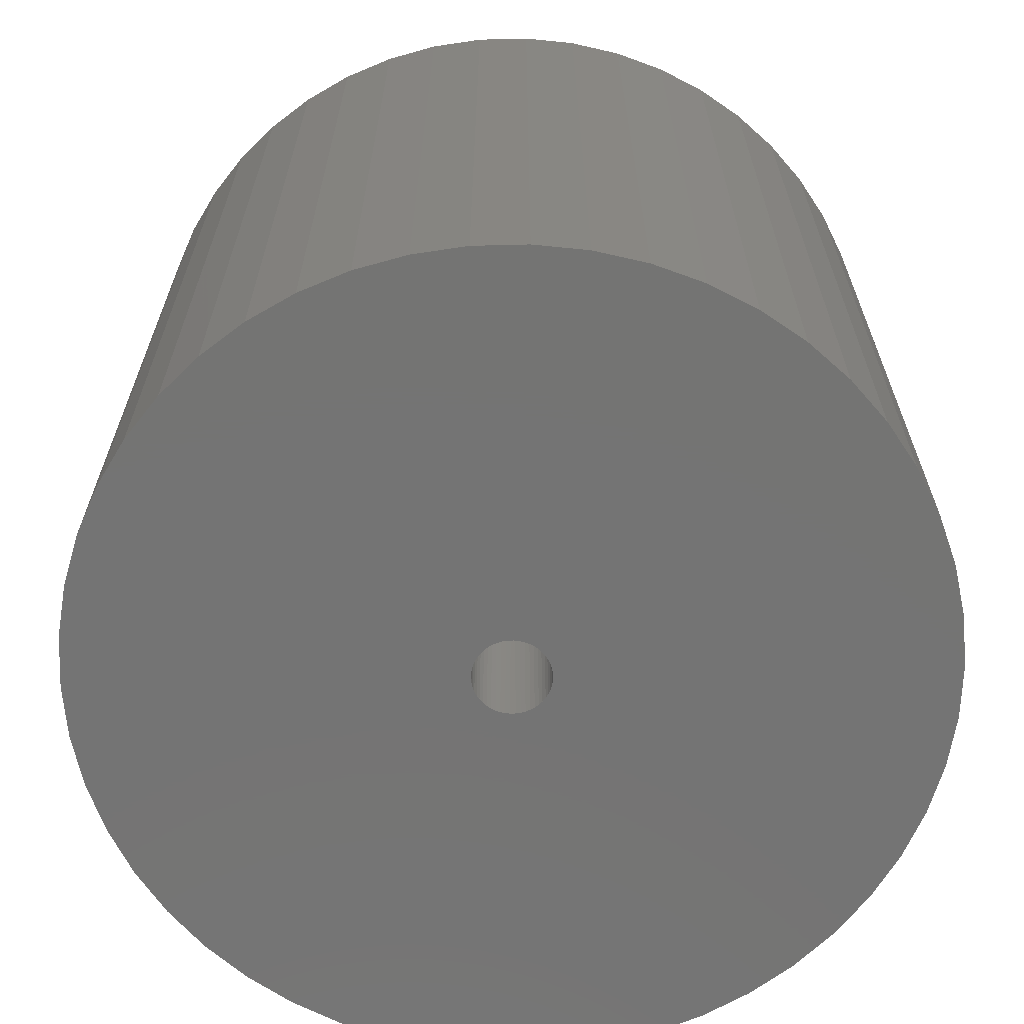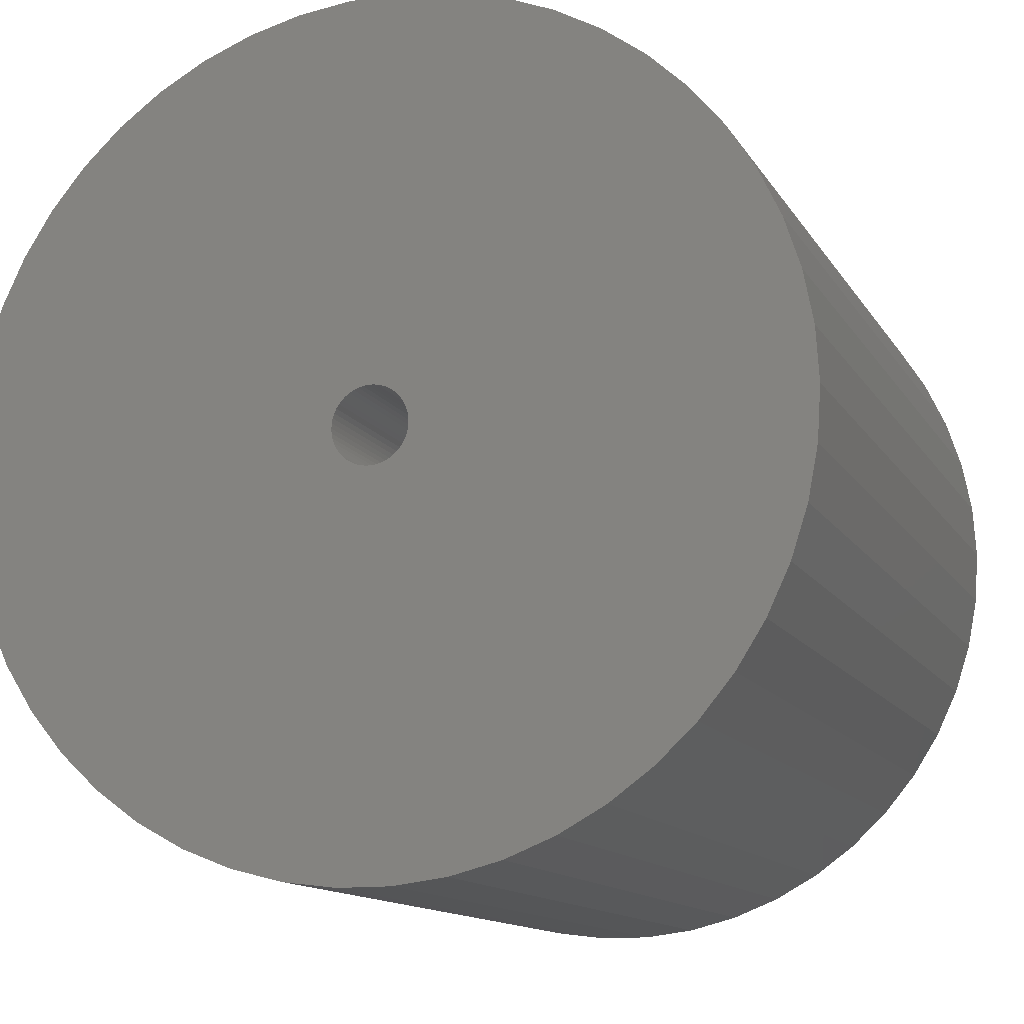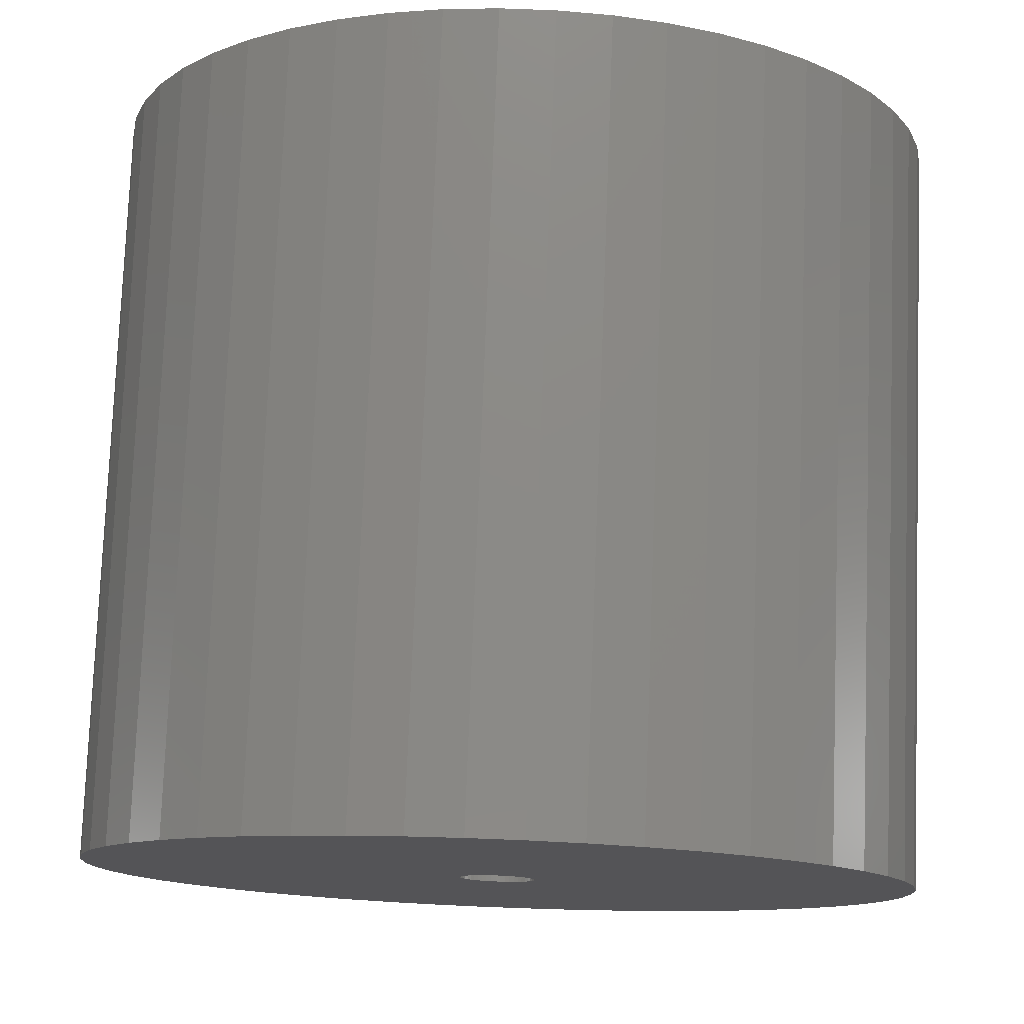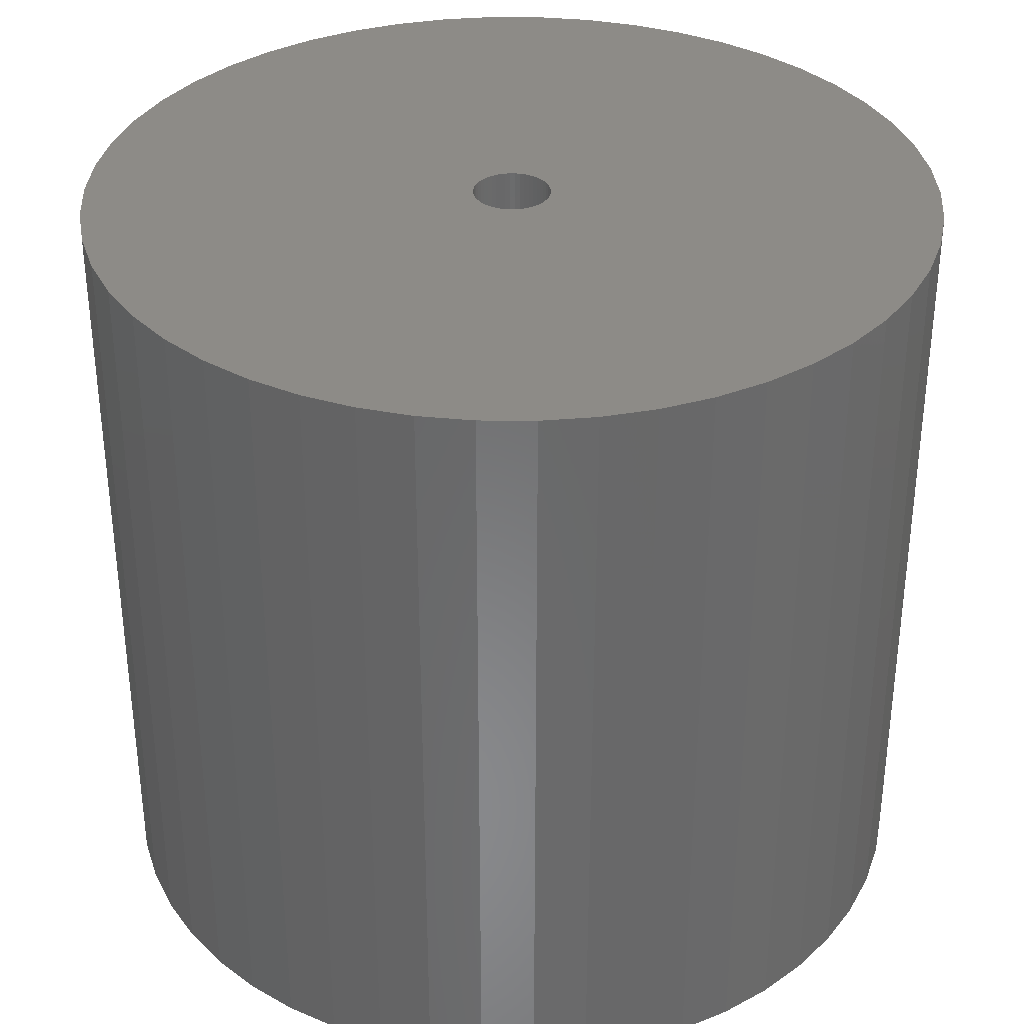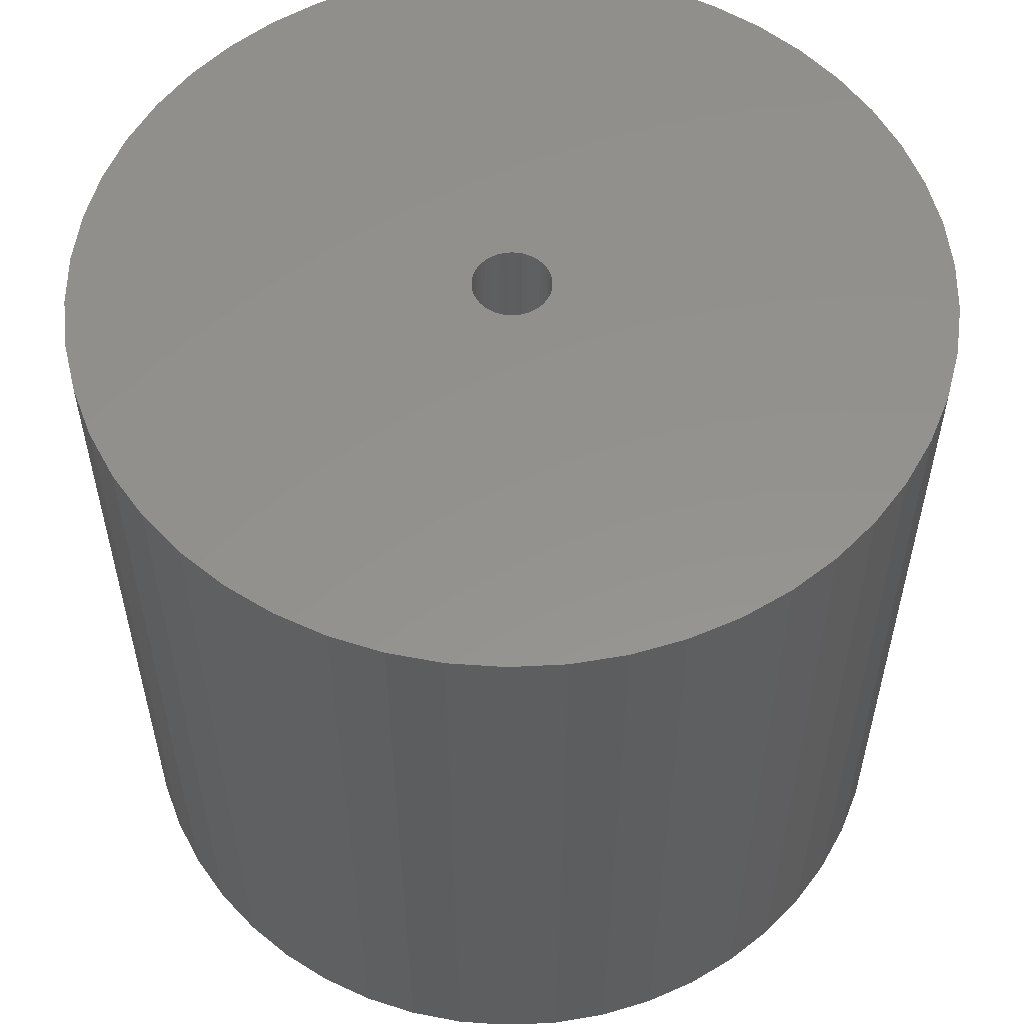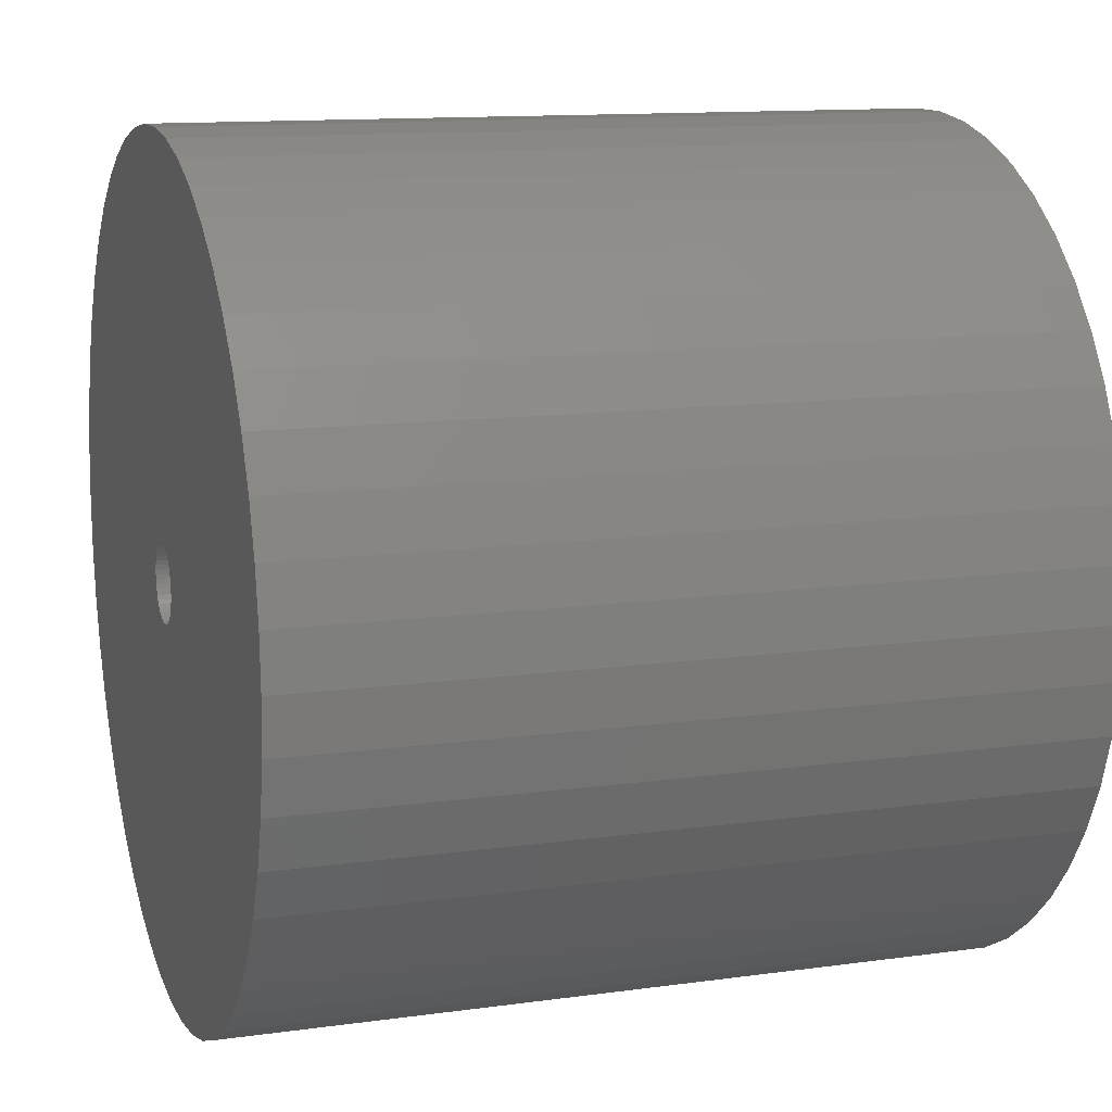
<metadata>
{"format":"stl","ext":"stl","renderer":"f3d","projection":"perspective","resolution":1024,"background":"white","views":[{"elev":-66.3,"azim":-128.2,"up":"+Z"},{"elev":-12.8,"azim":-160.1,"up":"+Y"},{"elev":77.4,"azim":-177.8,"up":"+Y"},{"elev":34.5,"azim":-85.8,"up":"+Z"},{"elev":55.7,"azim":47.4,"up":"+Z"},{"elev":12.3,"azim":-108.2,"up":"+Y"}]}
</metadata>
<code>
# stl→obj: 200 verts, 400 faces
v 16.5 0 15
v 16.37 2.068 -15
v 16.37 2.068 15
v 16.5 0 -15
v -16.5 0 -15
v -16.37 2.068 15
v -16.37 2.068 -15
v -16.5 0 15
v 1.036 16.47 -15
v -1.036 16.47 15
v 1.036 16.47 15
v -1.036 16.47 -15
v -1.036 -16.47 -15
v 1.036 -16.47 15
v -1.036 -16.47 15
v 1.036 -16.47 -15
v 10.52 -12.71 -15
v 12.03 -11.29 15
v 10.52 -12.71 15
v 12.03 -11.29 -15
v 12.03 11.29 -15
v 10.52 12.71 15
v 12.03 11.29 15
v 10.52 12.71 -15
v -10.52 12.71 -15
v -12.03 11.29 15
v -10.52 12.71 15
v -12.03 11.29 -15
v -5.099 15.69 -15
v -7.025 14.93 15
v -5.099 15.69 15
v -7.025 14.93 -15
v 15.34 6.074 15
v 14.46 7.949 -15
v 14.46 7.949 15
v 15.34 6.074 -15
v 15.98 4.103 -15
v 15.98 4.103 15
v 7.025 14.93 -15
v 5.099 15.69 15
v 7.025 14.93 15
v 5.099 15.69 -15
v 8.841 13.93 -15
v 8.841 13.93 15
v -15.34 6.074 -15
v -14.46 7.949 15
v -14.46 7.949 -15
v -15.34 6.074 15
v -15.98 4.103 -15
v -15.98 4.103 15
v -8.841 13.93 15
v -8.841 13.93 -15
v -3.092 16.21 -15
v -3.092 16.21 15
v 3.092 -16.21 15
v 3.092 -16.21 -15
v 5.099 -15.69 -15
v 7.025 -14.93 15
v 5.099 -15.69 15
v 7.025 -14.93 -15
v 13.35 9.698 15
v 13.35 9.698 -15
v 3.092 16.21 15
v 3.092 16.21 -15
v -13.35 9.698 15
v -13.35 9.698 -15
v 1.5 0 15
v 1.488 0.188 15
v 16.37 -2.068 15
v 1.453 0.373 15
v 1.488 -0.188 15
v 1.395 0.5522 15
v 15.98 -4.103 15
v 1.314 0.7226 15
v 1.453 -0.373 15
v 1.214 0.8817 15
v 15.34 -6.074 15
v 1.093 1.027 15
v 1.395 -0.5522 15
v 0.9561 1.156 15
v 14.46 -7.949 15
v 0.8037 1.266 15
v 1.314 -0.7226 15
v 0.6387 1.357 15
v 13.35 -9.698 15
v 0.4635 1.427 15
v 1.214 -0.8817 15
v 0.2811 1.473 15
v 0.09418 1.497 15
v -0.09418 1.497 15
v -0.2811 1.473 15
v -0.4635 1.427 15
v -0.6387 1.357 15
v -0.8037 1.266 15
v -0.9561 1.156 15
v -1.093 1.027 15
v -1.214 0.8817 15
v 1.093 -1.027 15
v 0.9561 -1.156 15
v 8.841 -13.93 15
v 0.8037 -1.266 15
v 0.6387 -1.357 15
v 0.4635 -1.427 15
v 0.2811 -1.473 15
v 0.09418 -1.497 15
v -0.09418 -1.497 15
v -0.2811 -1.473 15
v -3.092 -16.21 15
v -0.4635 -1.427 15
v -5.099 -15.69 15
v -0.6387 -1.357 15
v -7.025 -14.93 15
v -0.8037 -1.266 15
v -8.841 -13.93 15
v -0.9561 -1.156 15
v -10.52 -12.71 15
v -1.093 -1.027 15
v -12.03 -11.29 15
v -1.214 -0.8817 15
v -13.35 -9.698 15
v -1.314 -0.7226 15
v -14.46 -7.949 15
v -1.395 -0.5522 15
v -15.34 -6.074 15
v -1.453 -0.373 15
v -15.98 -4.103 15
v -1.488 -0.188 15
v -16.37 -2.068 15
v -1.5 0 15
v -1.314 0.7226 15
v -1.395 0.5522 15
v -1.453 0.373 15
v -1.488 0.188 15
v 16.37 -2.068 -15
v 15.98 -4.103 -15
v -12.03 -11.29 -15
v -10.52 -12.71 -15
v -14.46 -7.949 -15
v -15.34 -6.074 -15
v -13.35 -9.698 -15
v 1.5 0 -15
v 1.488 -0.188 -15
v 1.453 -0.373 -15
v 15.34 -6.074 -15
v 1.488 0.188 -15
v 1.395 -0.5522 -15
v 14.46 -7.949 -15
v 1.314 -0.7226 -15
v 13.35 -9.698 -15
v 1.453 0.373 -15
v 1.214 -0.8817 -15
v 1.093 -1.027 -15
v 1.395 0.5522 -15
v 0.9561 -1.156 -15
v 8.841 -13.93 -15
v 0.8037 -1.266 -15
v 1.314 0.7226 -15
v 0.6387 -1.357 -15
v 0.4635 -1.427 -15
v 1.214 0.8817 -15
v 0.2811 -1.473 -15
v 0.09418 -1.497 -15
v -0.09418 -1.497 -15
v -0.2811 -1.473 -15
v -3.092 -16.21 -15
v -0.4635 -1.427 -15
v -5.099 -15.69 -15
v -0.6387 -1.357 -15
v -7.025 -14.93 -15
v -0.8037 -1.266 -15
v -8.841 -13.93 -15
v -0.9561 -1.156 -15
v -1.093 -1.027 -15
v -1.214 -0.8817 -15
v 1.093 1.027 -15
v 0.9561 1.156 -15
v 0.8037 1.266 -15
v 0.6387 1.357 -15
v 0.4635 1.427 -15
v 0.2811 1.473 -15
v 0.09418 1.497 -15
v -0.09418 1.497 -15
v -0.2811 1.473 -15
v -0.4635 1.427 -15
v -0.6387 1.357 -15
v -0.8037 1.266 -15
v -0.9561 1.156 -15
v -1.093 1.027 -15
v -1.214 0.8817 -15
v -1.314 0.7226 -15
v -1.395 0.5522 -15
v -1.453 0.373 -15
v -1.488 0.188 -15
v -1.5 0 -15
v -1.314 -0.7226 -15
v -1.395 -0.5522 -15
v -1.453 -0.373 -15
v -15.98 -4.103 -15
v -1.488 -0.188 -15
v -16.37 -2.068 -15
f 1 2 3
f 2 1 4
f 5 6 7
f 6 5 8
f 9 10 11
f 10 9 12
f 13 14 15
f 14 13 16
f 17 18 19
f 18 17 20
f 21 22 23
f 22 21 24
f 25 26 27
f 26 25 28
f 29 30 31
f 30 29 32
f 33 34 35
f 34 33 36
f 3 37 38
f 37 3 2
f 39 40 41
f 40 39 42
f 43 41 44
f 41 43 39
f 45 46 47
f 46 45 48
f 49 48 45
f 48 49 50
f 32 51 30
f 51 32 52
f 53 31 54
f 31 53 29
f 16 55 14
f 55 16 56
f 57 58 59
f 58 57 60
f 38 36 33
f 36 38 37
f 61 21 23
f 21 61 62
f 35 62 61
f 62 35 34
f 42 63 40
f 63 42 64
f 64 11 63
f 11 64 9
f 24 44 22
f 44 24 43
f 47 65 66
f 65 47 46
f 66 26 28
f 26 66 65
f 7 50 49
f 50 7 6
f 67 1 3
f 68 3 38
f 1 67 69
f 70 38 33
f 71 69 67
f 72 33 35
f 69 71 73
f 74 35 61
f 75 73 71
f 76 61 23
f 73 75 77
f 78 23 22
f 79 77 75
f 80 22 44
f 77 79 81
f 82 44 41
f 83 81 79
f 84 41 40
f 81 83 85
f 86 40 63
f 87 85 83
f 85 87 18
f 3 68 67
f 38 70 68
f 33 72 70
f 35 74 72
f 61 76 74
f 23 78 76
f 88 63 11
f 22 80 78
f 44 82 80
f 41 84 82
f 40 86 84
f 63 88 86
f 11 89 88
f 11 90 89
f 10 90 11
f 90 10 91
f 54 91 10
f 91 54 92
f 31 92 54
f 92 31 93
f 30 93 31
f 93 30 94
f 51 94 30
f 94 51 95
f 27 95 51
f 95 27 96
f 26 96 27
f 96 26 97
f 98 18 87
f 18 98 19
f 99 19 98
f 19 99 100
f 101 100 99
f 100 101 58
f 102 58 101
f 58 102 59
f 103 59 102
f 59 103 55
f 104 55 103
f 55 104 14
f 105 14 104
f 106 14 105
f 15 106 107
f 108 107 109
f 110 109 111
f 112 111 113
f 114 113 115
f 106 15 14
f 116 115 117
f 118 117 119
f 120 119 121
f 122 121 123
f 124 123 125
f 126 125 127
f 128 127 129
f 65 97 26
f 107 108 15
f 97 65 130
f 109 110 108
f 46 130 65
f 111 112 110
f 130 46 131
f 113 114 112
f 48 131 46
f 115 116 114
f 131 48 132
f 117 118 116
f 50 132 48
f 119 120 118
f 132 50 133
f 121 122 120
f 6 133 50
f 123 124 122
f 133 6 129
f 125 126 124
f 8 129 6
f 127 128 126
f 129 8 128
f 52 27 51
f 27 52 25
f 12 54 10
f 54 12 53
f 69 4 1
f 4 69 134
f 73 134 69
f 134 73 135
f 136 116 118
f 116 136 137
f 138 124 139
f 124 138 122
f 140 122 138
f 122 140 120
f 141 4 134
f 142 134 135
f 4 141 2
f 143 135 144
f 145 2 141
f 146 144 147
f 2 145 37
f 148 147 149
f 150 37 145
f 151 149 20
f 37 150 36
f 152 20 17
f 153 36 150
f 154 17 155
f 36 153 34
f 156 155 60
f 157 34 153
f 158 60 57
f 34 157 62
f 159 57 56
f 160 62 157
f 62 160 21
f 134 142 141
f 135 143 142
f 144 146 143
f 147 148 146
f 149 151 148
f 20 152 151
f 161 56 16
f 17 154 152
f 155 156 154
f 60 158 156
f 57 159 158
f 56 161 159
f 16 162 161
f 16 163 162
f 13 163 16
f 163 13 164
f 165 164 13
f 164 165 166
f 167 166 165
f 166 167 168
f 169 168 167
f 168 169 170
f 171 170 169
f 170 171 172
f 137 172 171
f 172 137 173
f 136 173 137
f 173 136 174
f 175 21 160
f 21 175 24
f 176 24 175
f 24 176 43
f 177 43 176
f 43 177 39
f 178 39 177
f 39 178 42
f 179 42 178
f 42 179 64
f 180 64 179
f 64 180 9
f 181 9 180
f 182 9 181
f 12 182 183
f 53 183 184
f 29 184 185
f 32 185 186
f 52 186 187
f 182 12 9
f 25 187 188
f 28 188 189
f 66 189 190
f 47 190 191
f 45 191 192
f 49 192 193
f 7 193 194
f 140 174 136
f 183 53 12
f 174 140 195
f 184 29 53
f 138 195 140
f 185 32 29
f 195 138 196
f 186 52 32
f 139 196 138
f 187 25 52
f 196 139 197
f 188 28 25
f 198 197 139
f 189 66 28
f 197 198 199
f 190 47 66
f 200 199 198
f 191 45 47
f 199 200 194
f 192 49 45
f 5 194 200
f 193 7 49
f 194 5 7
f 60 100 58
f 100 60 155
f 81 144 77
f 144 81 147
f 136 120 140
f 120 136 118
f 139 126 198
f 126 139 124
f 155 19 100
f 19 155 17
f 56 59 55
f 59 56 57
f 85 147 81
f 147 85 149
f 18 149 85
f 149 18 20
f 77 135 73
f 135 77 144
f 165 15 108
f 15 165 13
f 167 108 110
f 108 167 165
f 198 128 200
f 128 198 126
f 200 8 5
f 8 200 128
f 171 112 114
f 112 171 169
f 169 110 112
f 110 169 167
f 137 114 116
f 114 137 171
f 141 68 145
f 68 141 67
f 129 193 133
f 193 129 194
f 182 89 90
f 89 182 181
f 162 106 105
f 106 162 163
f 176 78 80
f 78 176 175
f 188 95 96
f 95 188 187
f 185 92 93
f 92 185 184
f 151 83 148
f 83 151 87
f 153 74 157
f 74 153 72
f 145 70 150
f 70 145 68
f 179 84 86
f 84 179 178
f 180 86 88
f 86 180 179
f 178 82 84
f 82 178 177
f 131 190 130
f 190 131 191
f 132 191 131
f 191 132 192
f 183 90 91
f 90 183 182
f 117 174 119
f 174 117 173
f 161 105 104
f 105 161 162
f 158 103 102
f 103 158 159
f 150 72 153
f 72 150 70
f 160 78 175
f 78 160 76
f 157 76 160
f 76 157 74
f 181 88 89
f 88 181 180
f 177 80 82
f 80 177 176
f 130 189 97
f 189 130 190
f 97 188 96
f 188 97 189
f 133 192 132
f 192 133 193
f 186 93 94
f 93 186 185
f 187 94 95
f 94 187 186
f 184 91 92
f 91 184 183
f 142 67 141
f 67 142 71
f 156 102 101
f 102 156 158
f 152 99 98
f 99 152 154
f 143 71 142
f 71 143 75
f 148 79 146
f 79 148 83
f 152 87 151
f 87 152 98
f 172 117 115
f 117 172 173
f 119 195 121
f 195 119 174
f 123 197 125
f 197 123 196
f 159 104 103
f 104 159 161
f 154 101 99
f 101 154 156
f 146 75 143
f 75 146 79
f 170 115 113
f 115 170 172
f 166 111 109
f 111 166 168
f 168 113 111
f 113 168 170
f 164 109 107
f 109 164 166
f 121 196 123
f 196 121 195
f 125 199 127
f 199 125 197
f 127 194 129
f 194 127 199
f 163 107 106
f 107 163 164

</code>
